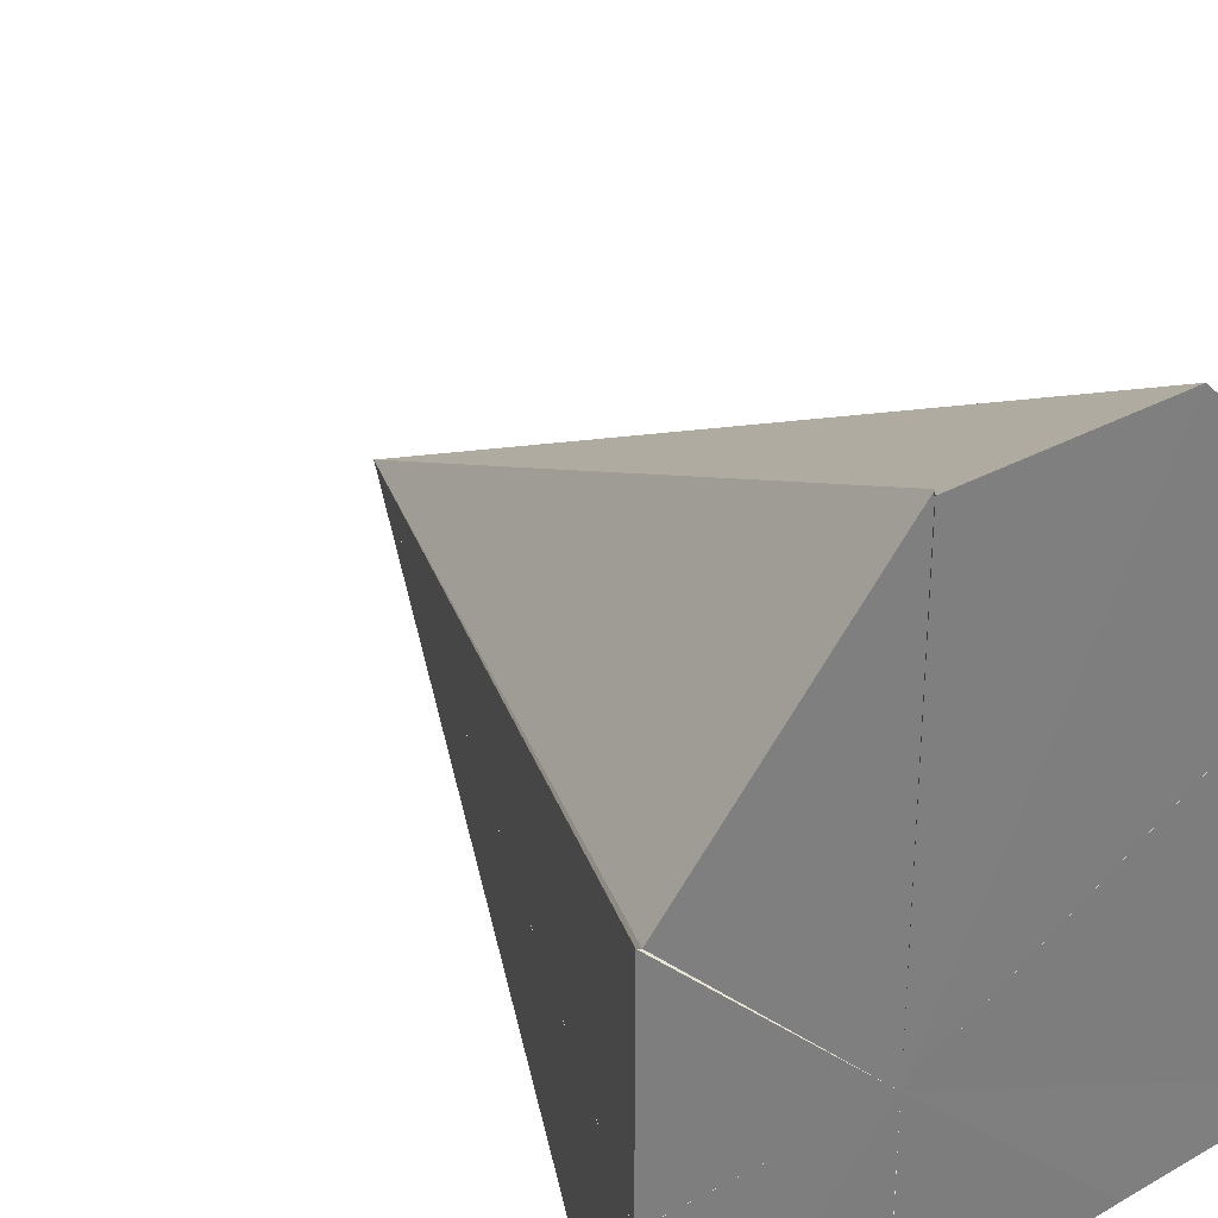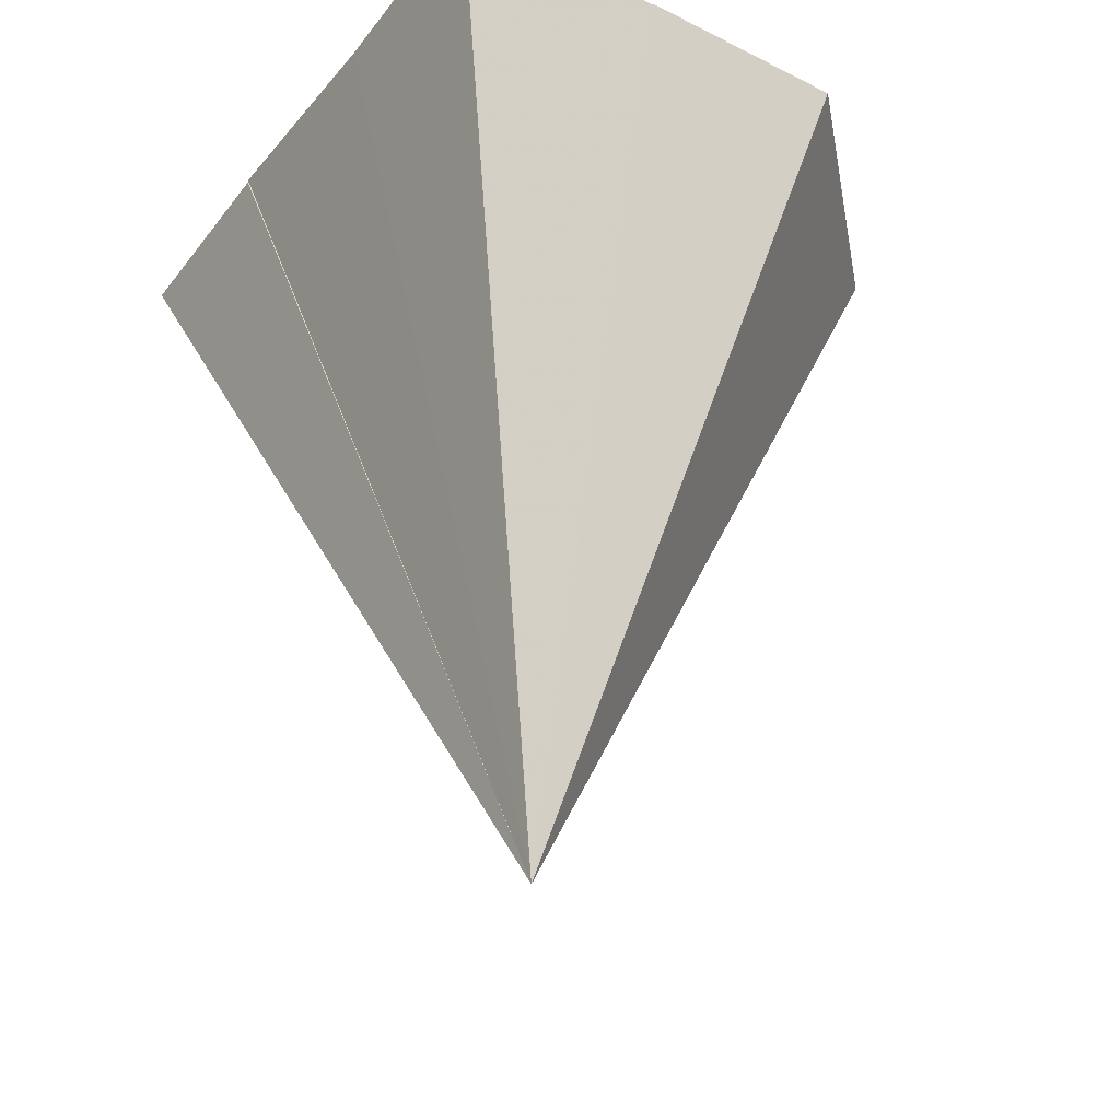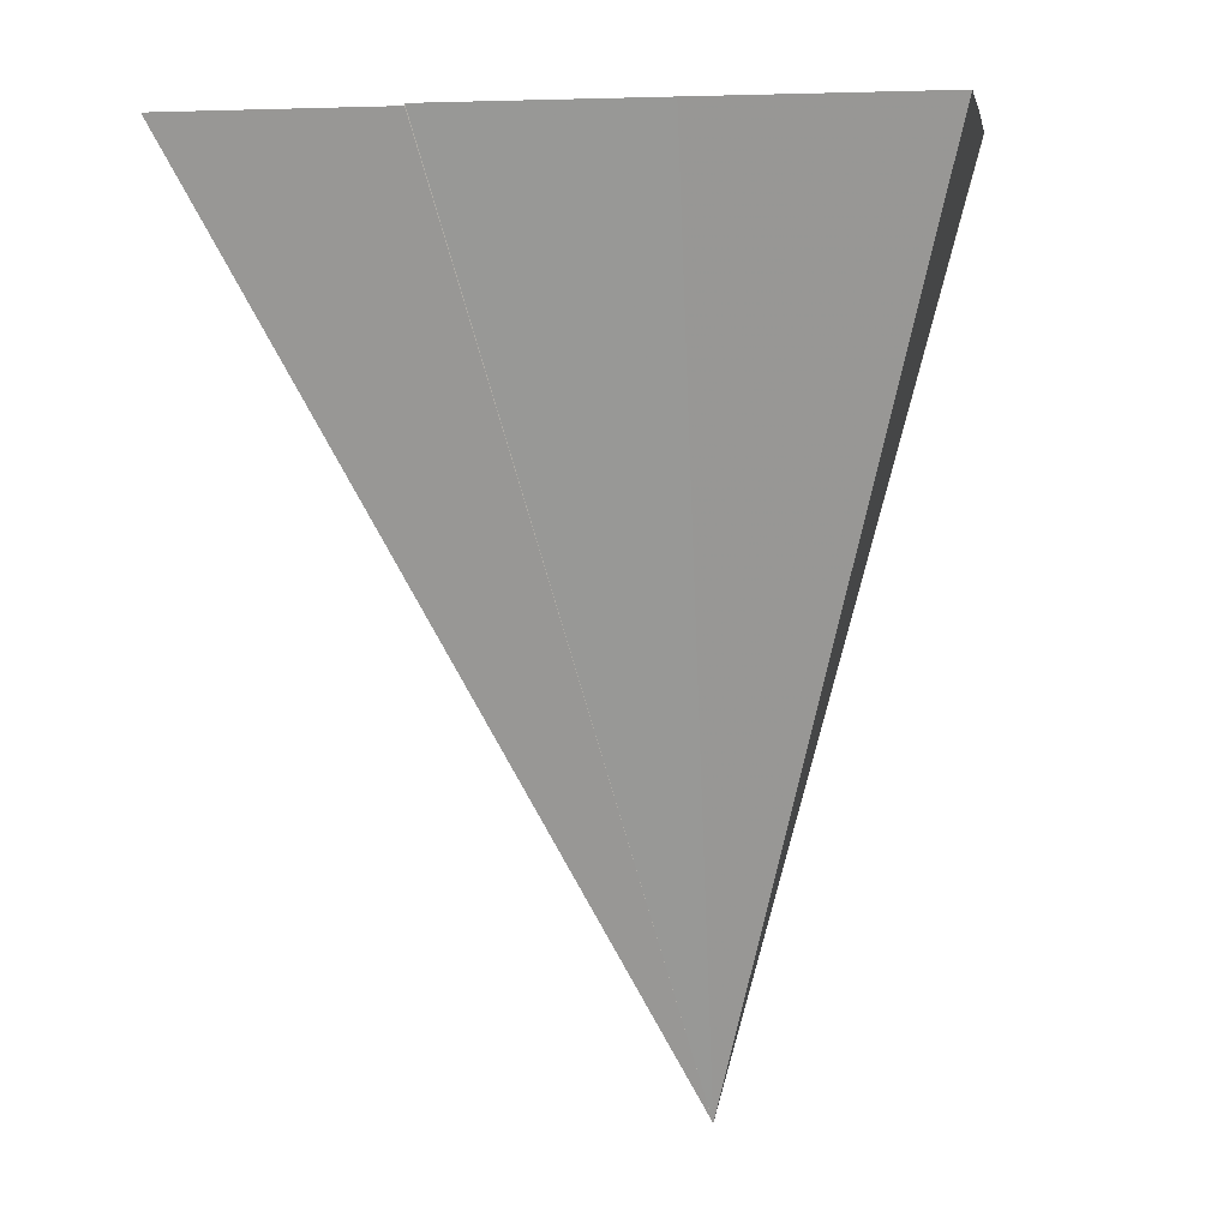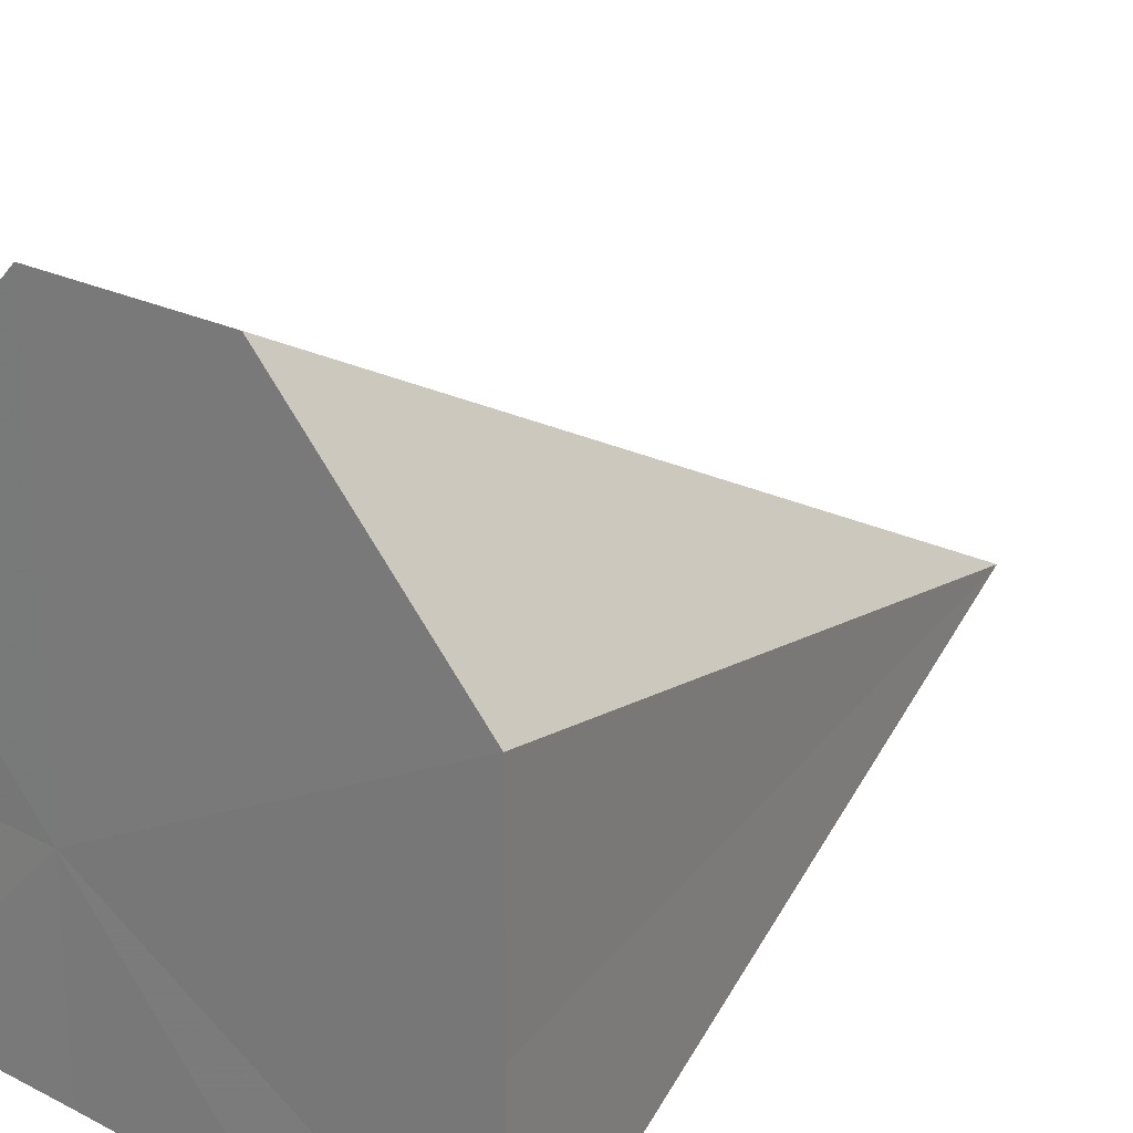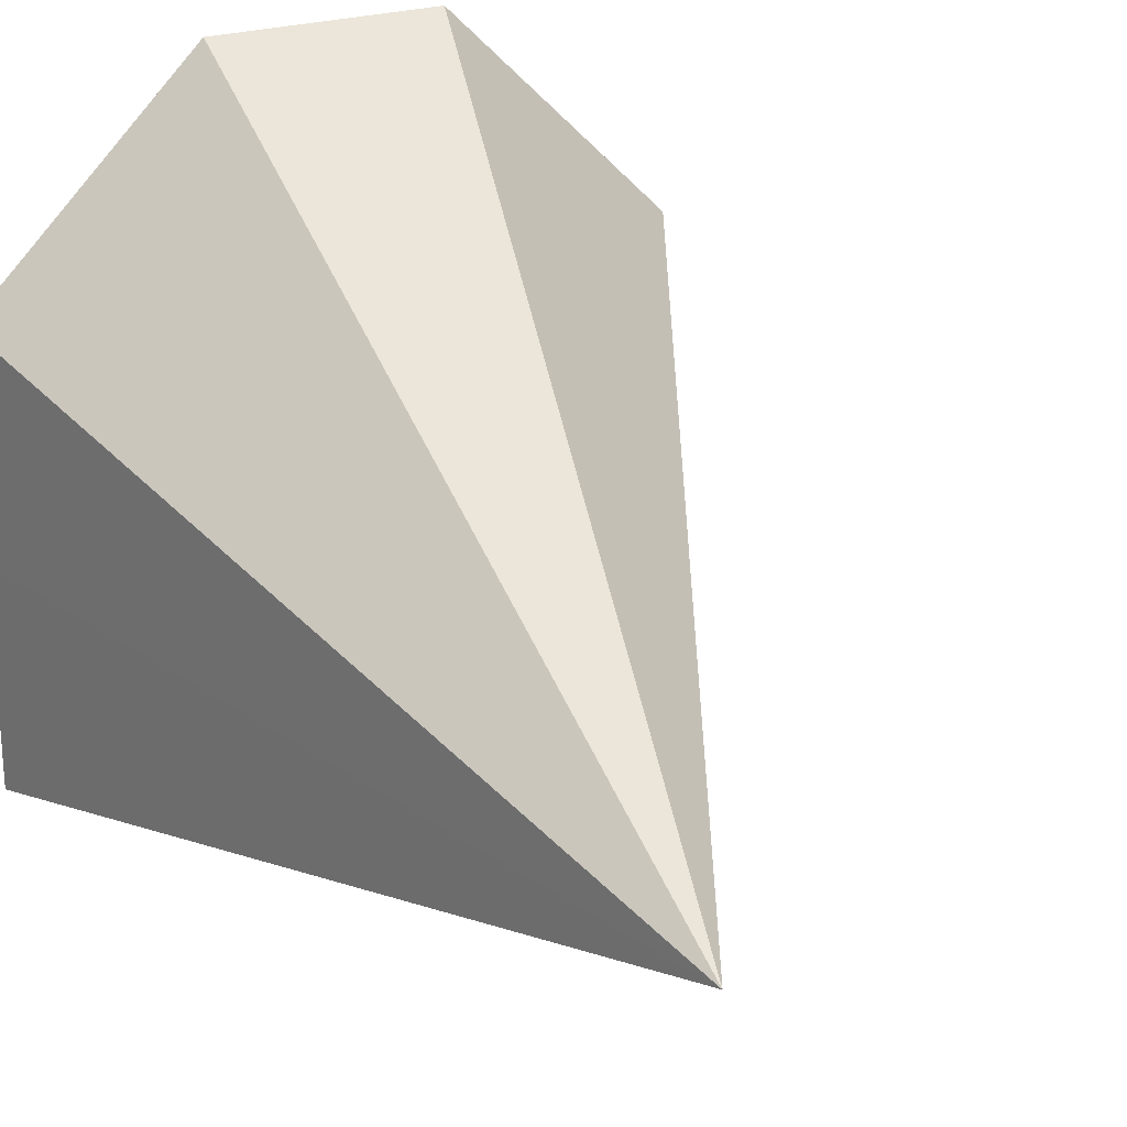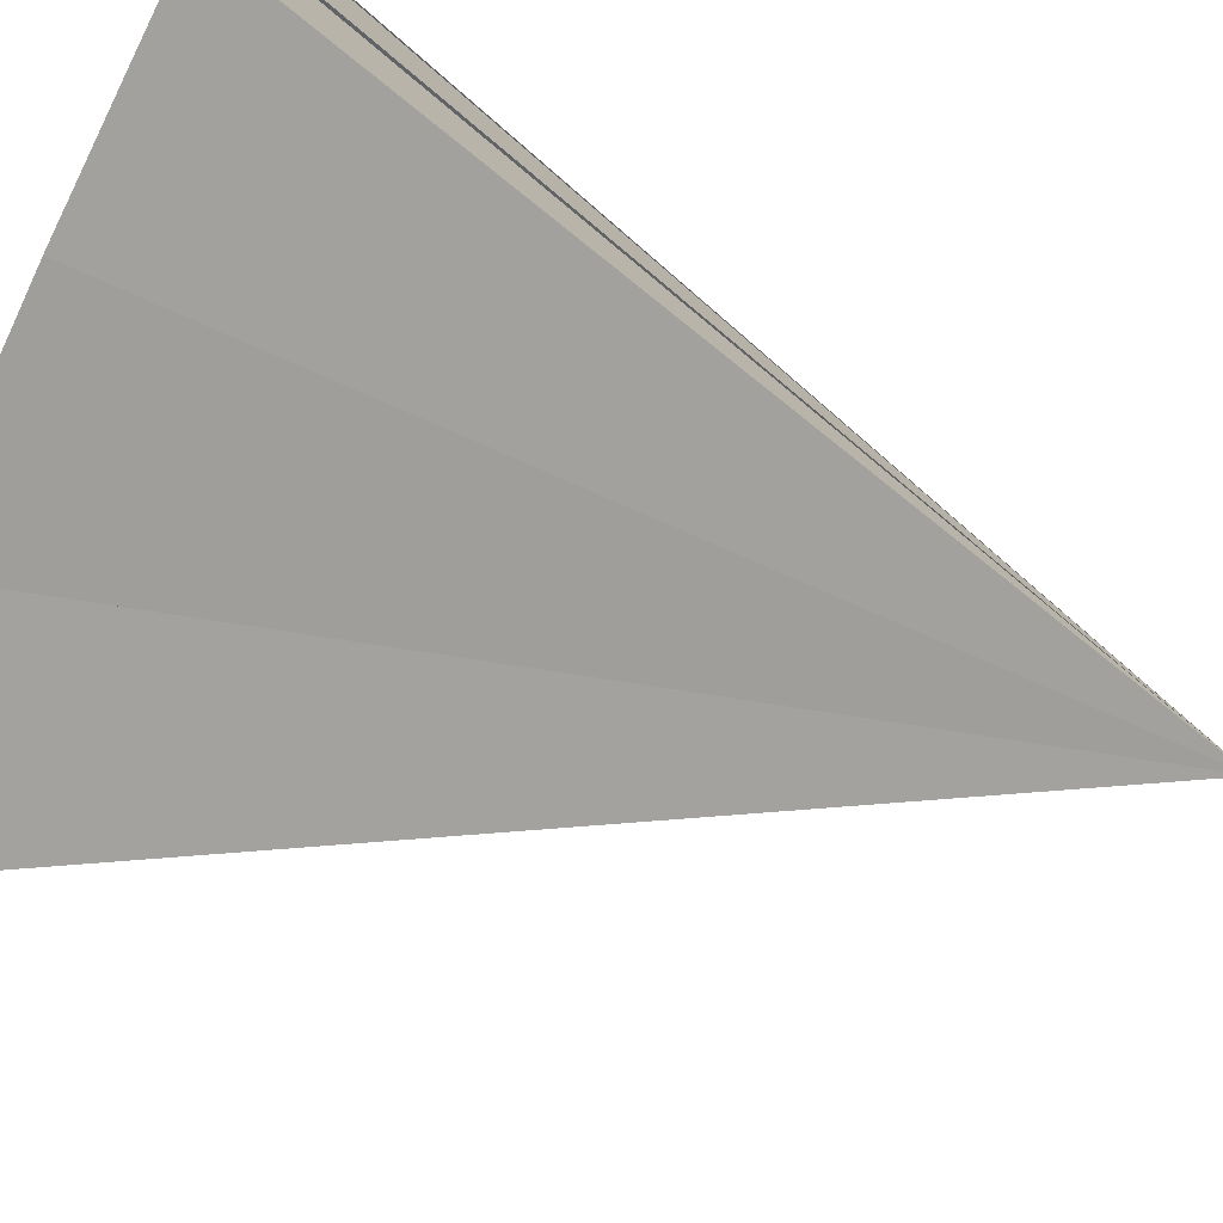
<metadata>
{"format":"obj","ext":"obj","renderer":"f3d","projection":"perspective","resolution":1024,"background":"white","views":[{"elev":31.9,"azim":-39.3,"up":"+Y"},{"elev":-34.8,"azim":56.6,"up":"+Z"},{"elev":5.7,"azim":9.3,"up":"+Z"},{"elev":22.8,"azim":40.6,"up":"+Y"},{"elev":24.8,"azim":152.5,"up":"+Y"},{"elev":-78.0,"azim":64.0,"up":"+Y"}]}
</metadata>
<code>
o 30099
v 2218 1875 6.394
v 2218 1875 6.394
v 2218 1875 6.355
v 2218 1875 6.394
v 2218 1875 6.394
v 2218 1875 6.395
v 2218 1875 6.395
v 2218 1875 6.394
v 2218 1875 6.394
v 2218 1875 6.394
v 2218 1875 6.394
v 2218 1875 6.355
v 2218 1875 6.394
v 2218 1875 6.394
v 2218 1875 6.395
v 2218 1875 6.395
v 2218 1875 6.394
v 2218 1875 6.395
v 2218 1875 6.395
v 2218 1875 6.395
v 2218 1875 6.395
v 2218 1875 6.395
v 2218 1875 6.395
v 2218 1875 6.355
v 2218 1875 6.395
v 2218 1875 6.395
v 2218 1875 6.395
v 2218 1875 6.395
v 2218 1875 6.394
v 2218 1875 6.394
v 2218 1875 6.395
v 2218 1875 6.394
v 2218 1875 6.394
v 2218 1875 6.394
v 2218 1875 6.395
v 2218 1875 6.395
v 2218 1875 6.395
v 2218 1875 6.395
v 2218 1875 6.394
v 2218 1875 6.395
v 2218 1875 6.394
v 2218 1875 6.395
v 2218 1875 6.395
v 2218 1875 6.395
v 2218 1875 6.395
v 2218 1875 6.395
v 2218 1875 6.395
f 1 2 3
f 4 5 3
f 6 7 3
f 8 9 3
f 10 11 12
f 13 14 12
f 15 16 12
f 17 18 12
f 17 19 20
f 21 19 22
f 16 23 24
f 25 21 24
f 18 25 24
f 26 27 24
f 28 29 24
f 30 31 10
f 32 31 33
f 34 31 32
f 35 31 36
f 37 31 35
f 38 31 37
f 39 40 41
f 42 40 43
f 44 45 42
f 46 45 47

</code>
